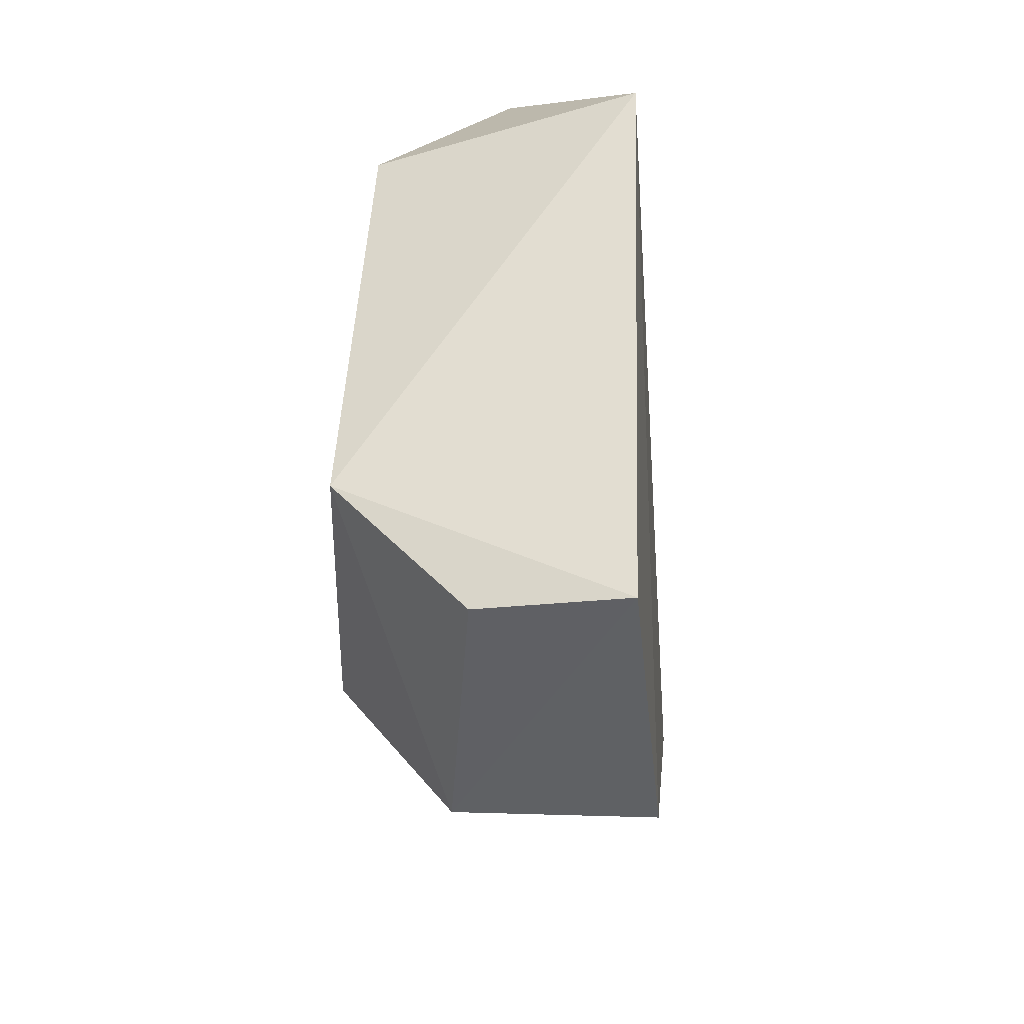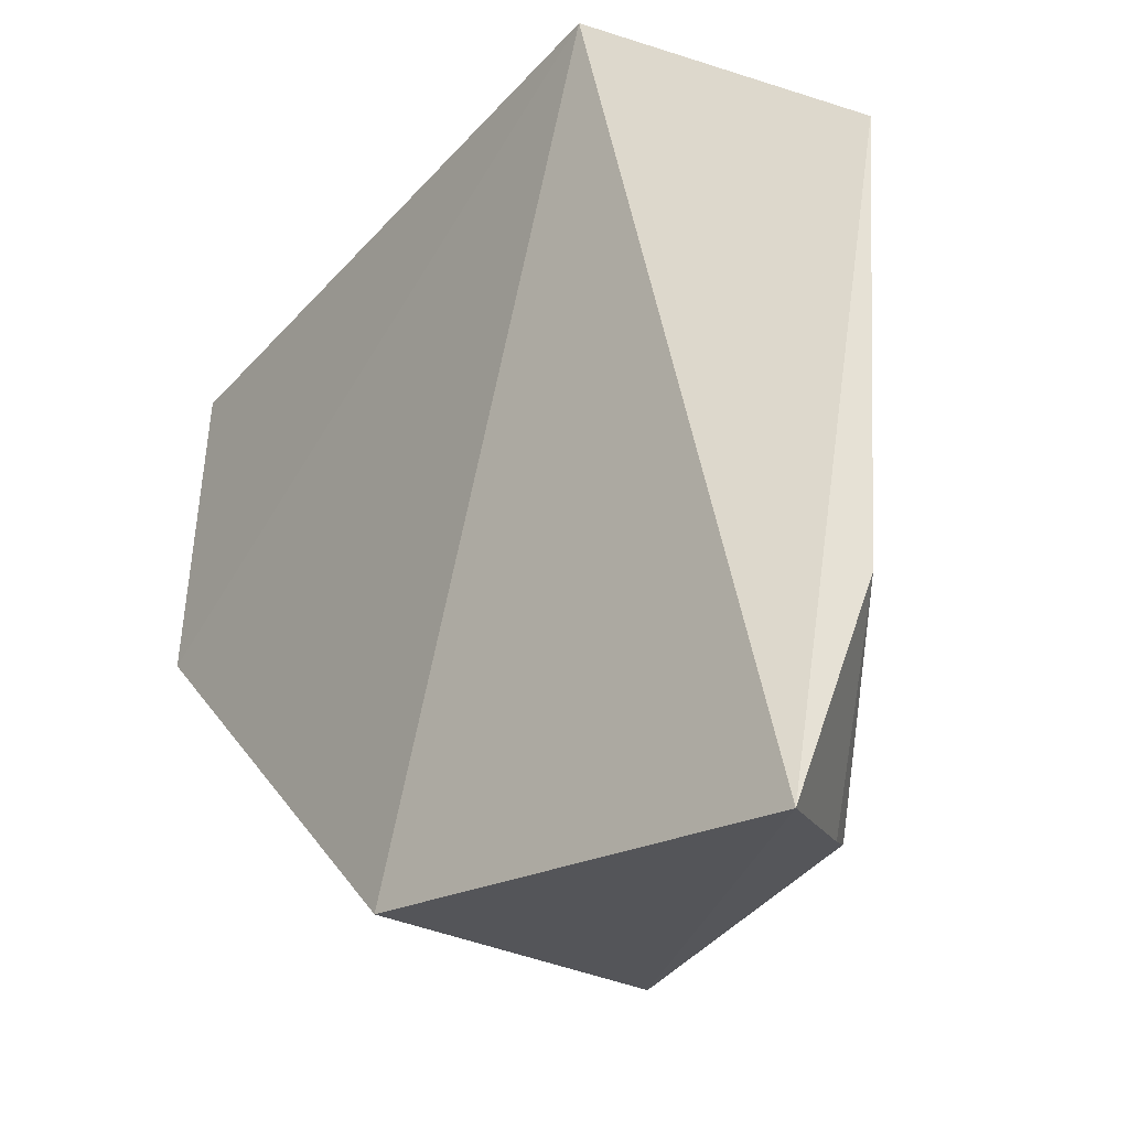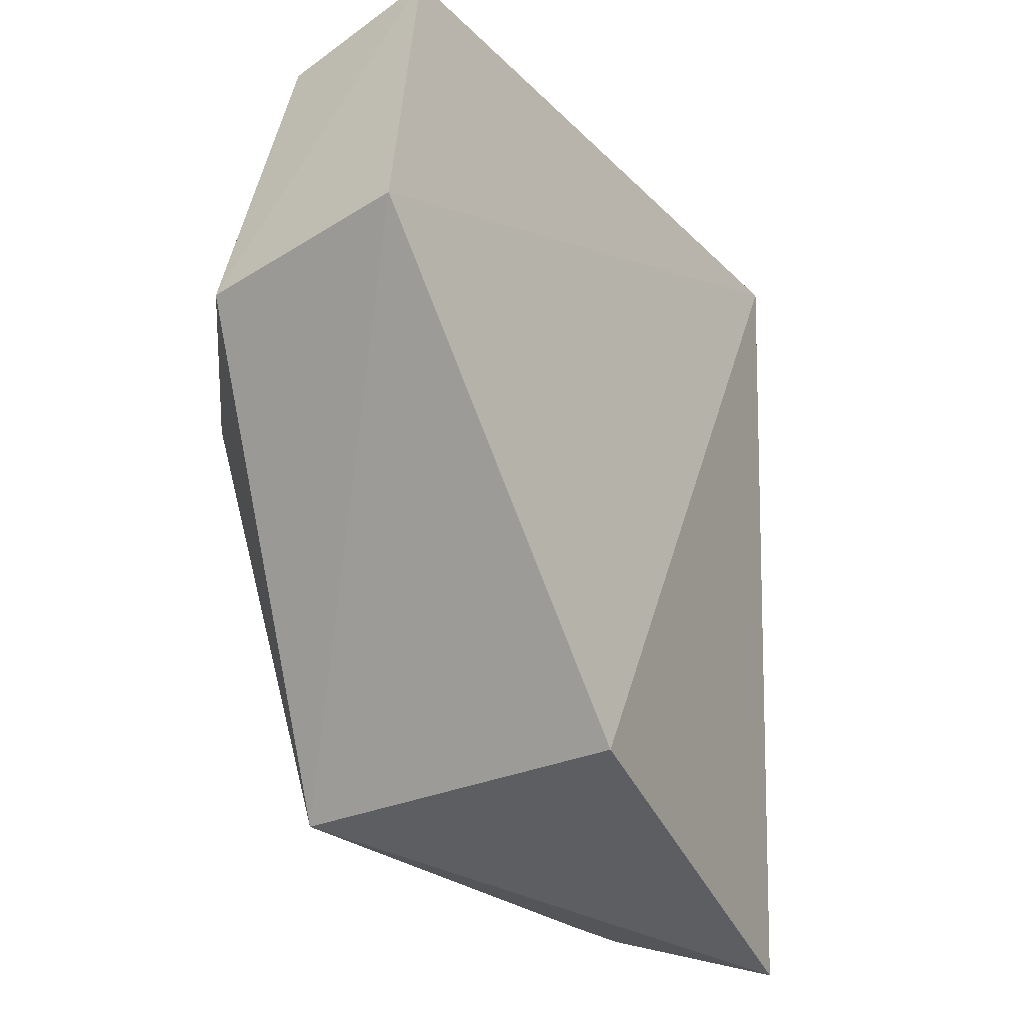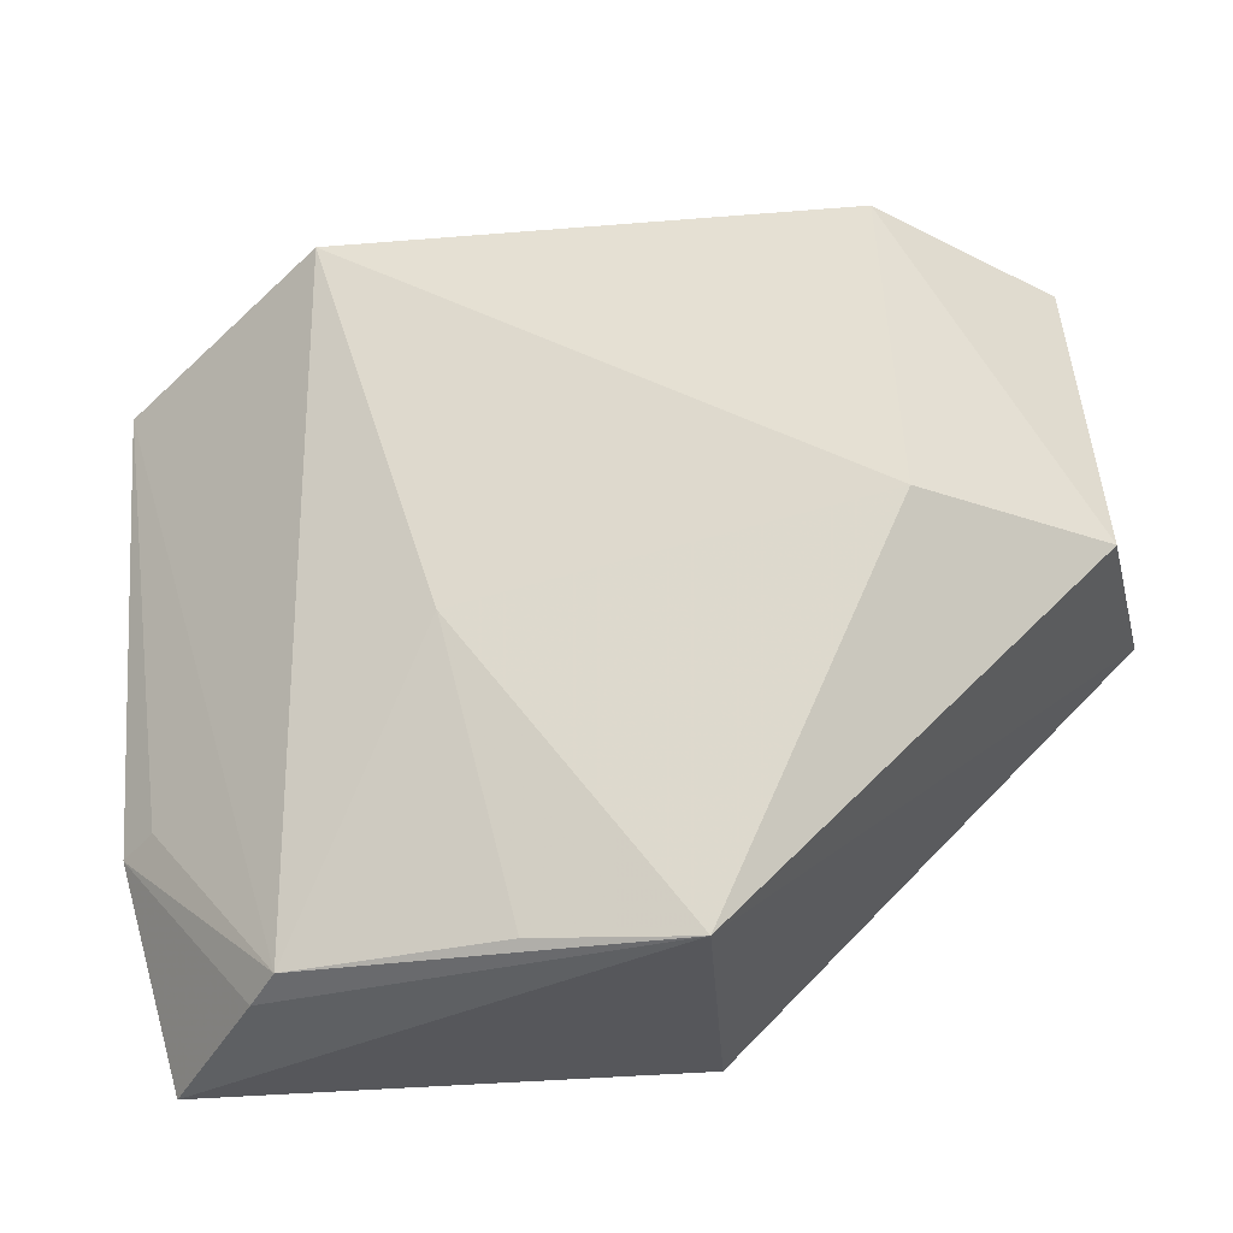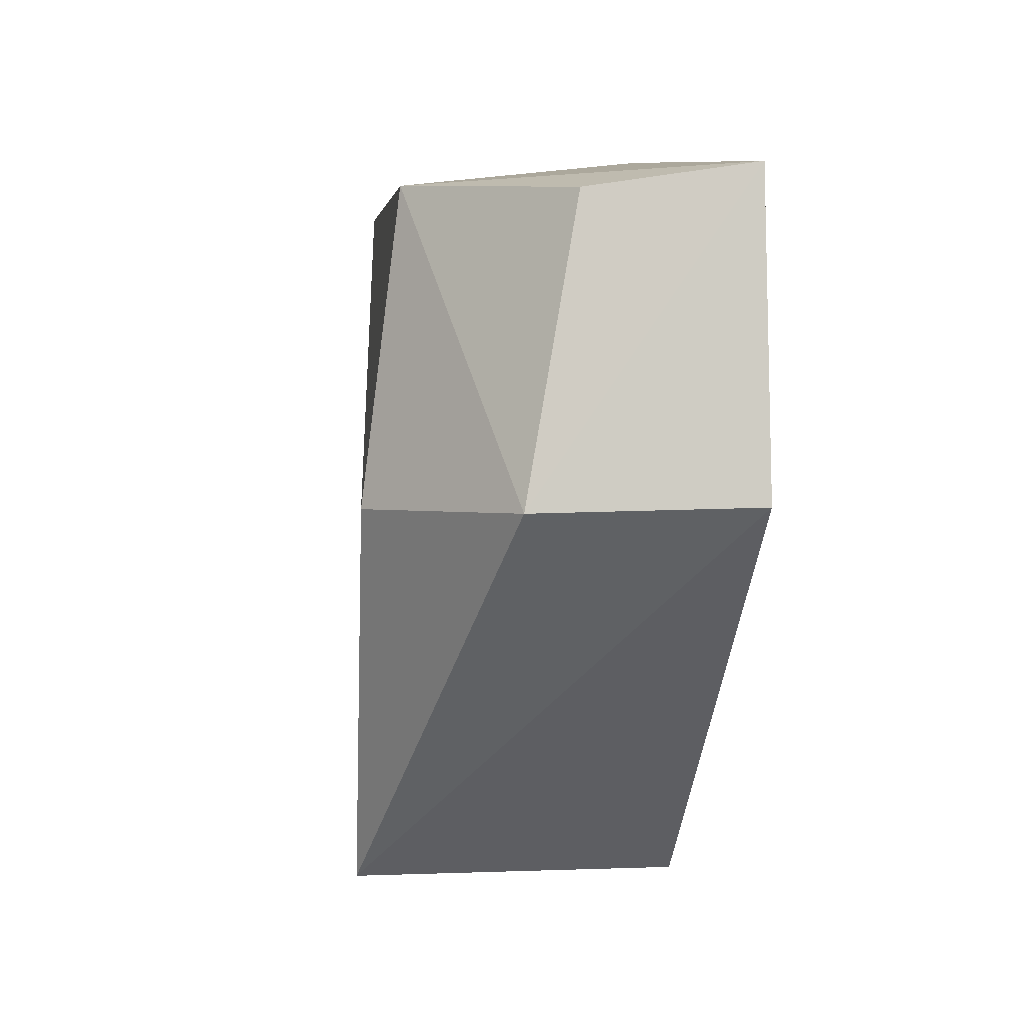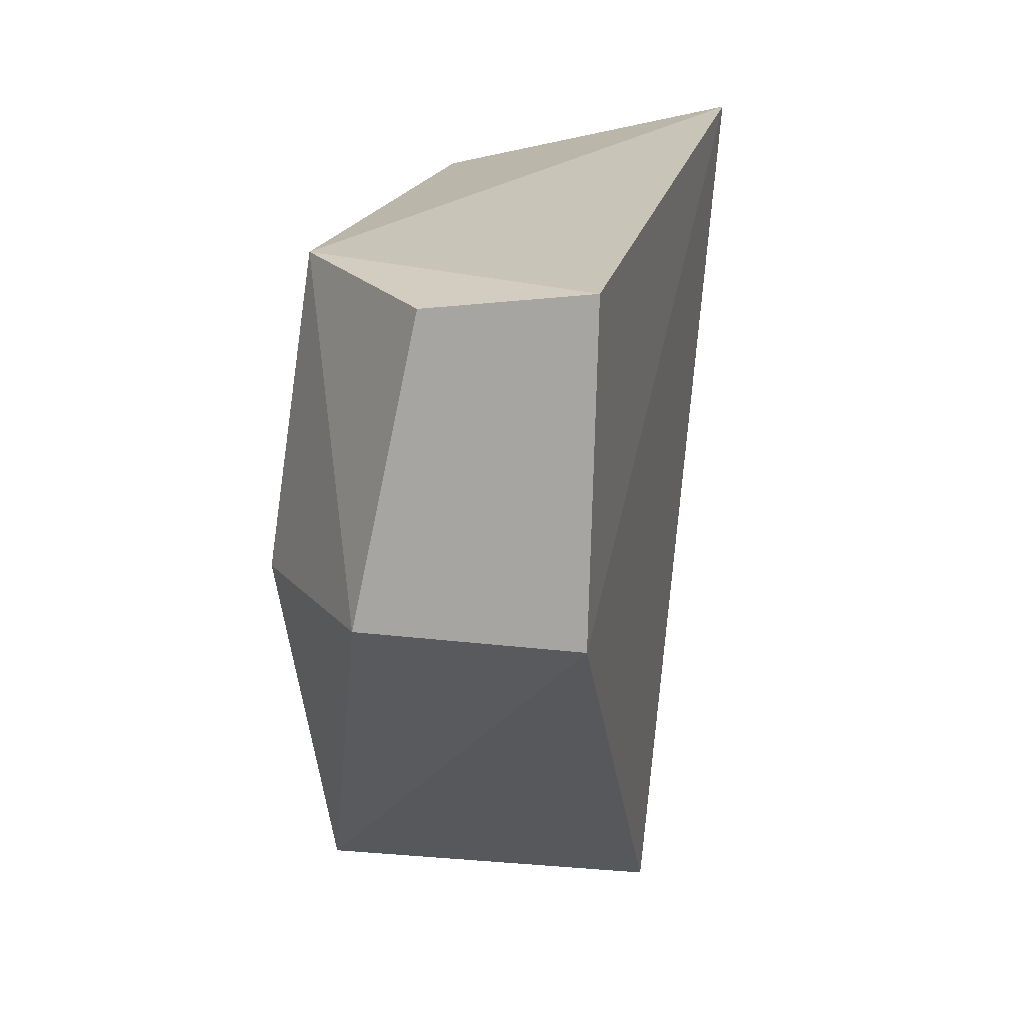
<metadata>
{"format":"obj","ext":"obj","renderer":"f3d","projection":"perspective","resolution":1024,"background":"white","views":[{"elev":-42.8,"azim":-173.3,"up":"+Z"},{"elev":-28.1,"azim":-38.8,"up":"+Y"},{"elev":-35.1,"azim":-148.4,"up":"+Y"},{"elev":-26.7,"azim":96.1,"up":"+Y"},{"elev":2.0,"azim":170.5,"up":"+Y"},{"elev":16.8,"azim":-169.2,"up":"+Y"}]}
</metadata>
<code>
v 0.02994 -0.02838 0.05014
v 0.03963 -0.05776 0.02356
v 0.03828 -0.02493 0.0164
v 0.0237 -0.02453 0.007517
v 0.02382 -0.05794 0.02426
v 0.03418 -0.03952 0.007082
v 0.02221 -0.02091 0.04017
v 0.03688 -0.02436 0.04049
v 0.02719 -0.05946 0.04656
v 0.0402 -0.03957 0.01539
v 0.0315 -0.02567 0.008537
v 0.02381 -0.03927 0.005753
v 0.03535 -0.05706 0.04085
v 0.03806 -0.04295 0.03444
v 0.02955 -0.04977 0.04898
v 0.03368 -0.05777 0.04214
v 0.03809 -0.057 0.03088
v 0.03093 -0.0491 0.04743
f 7 3 4
f 8 7 1
f 8 3 7
f 9 5 2
f 9 7 5
f 9 1 7
f 10 6 3
f 10 2 6
f 10 3 8
f 11 6 4
f 11 4 3
f 11 3 6
f 12 4 6
f 12 7 4
f 12 5 7
f 12 6 2
f 12 2 5
f 13 8 1
f 14 10 8
f 14 2 10
f 14 8 13
f 15 1 9
f 16 9 2
f 16 2 13
f 16 15 9
f 16 13 15
f 17 14 13
f 17 13 2
f 17 2 14
f 18 15 13
f 18 13 1
f 18 1 15

</code>
